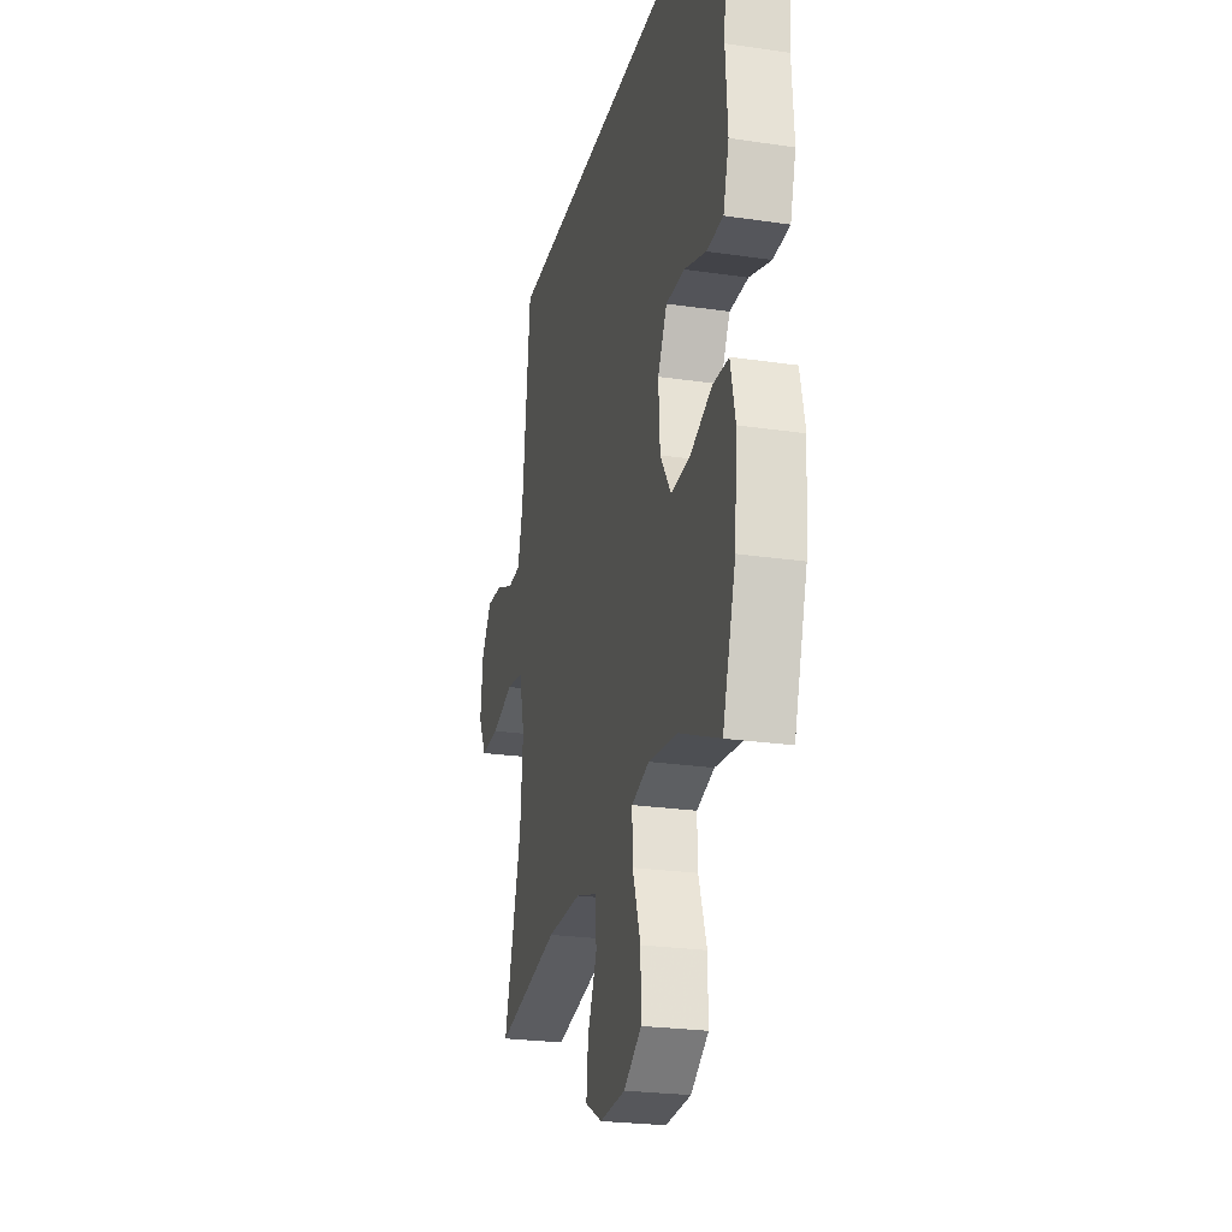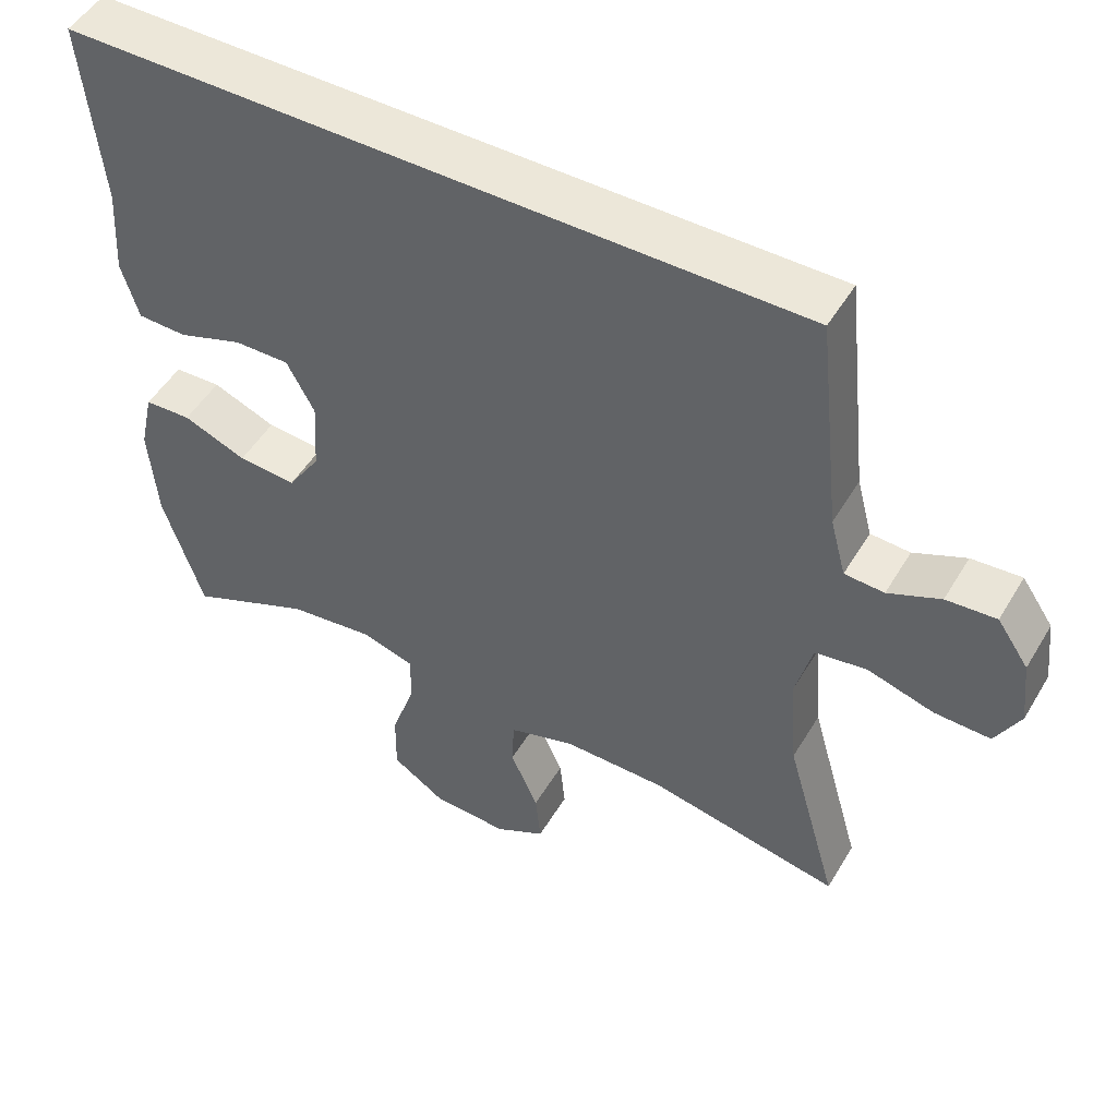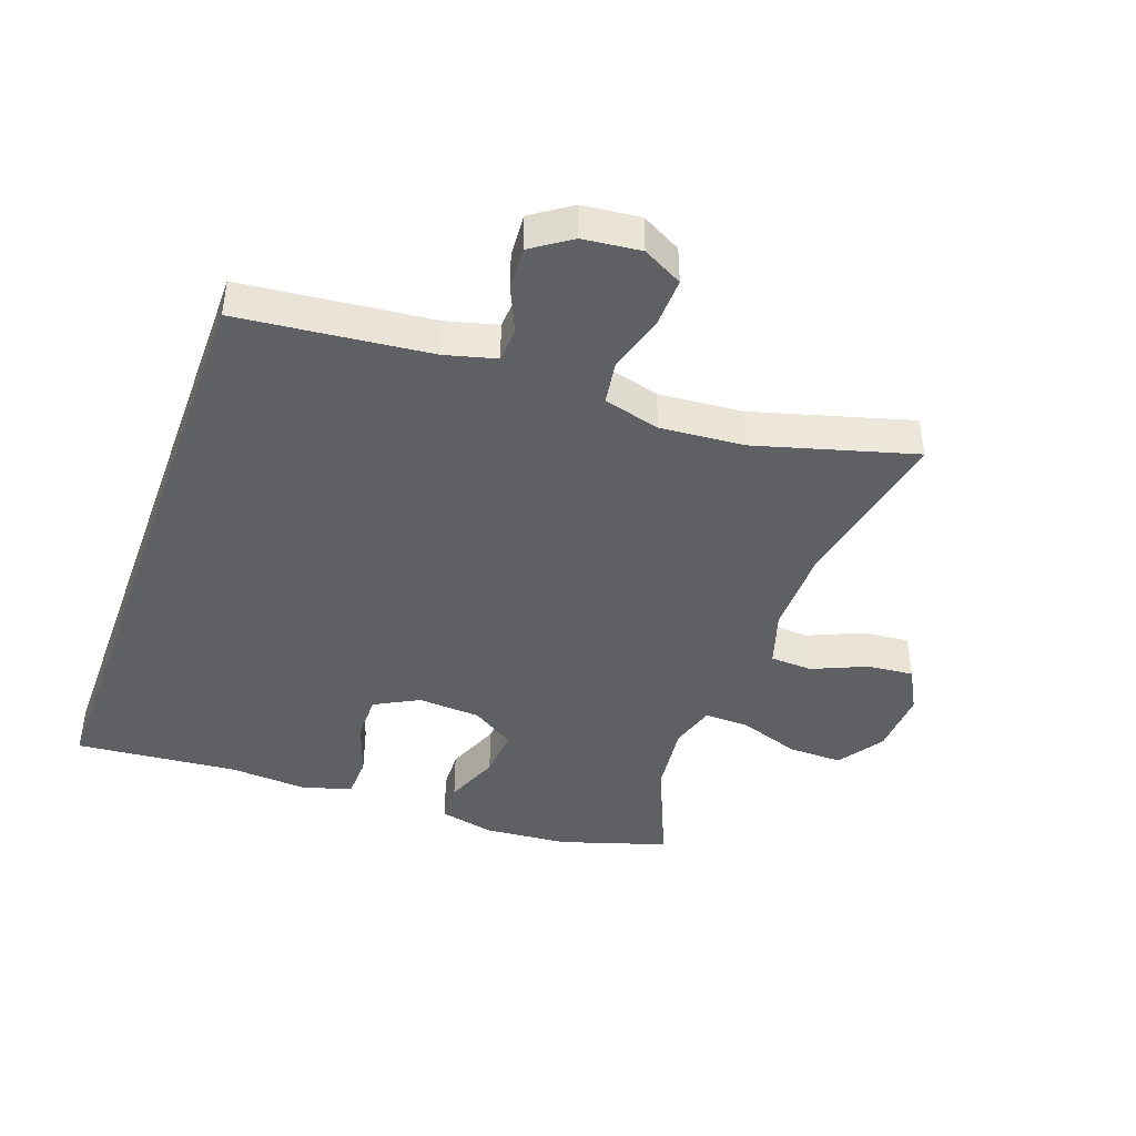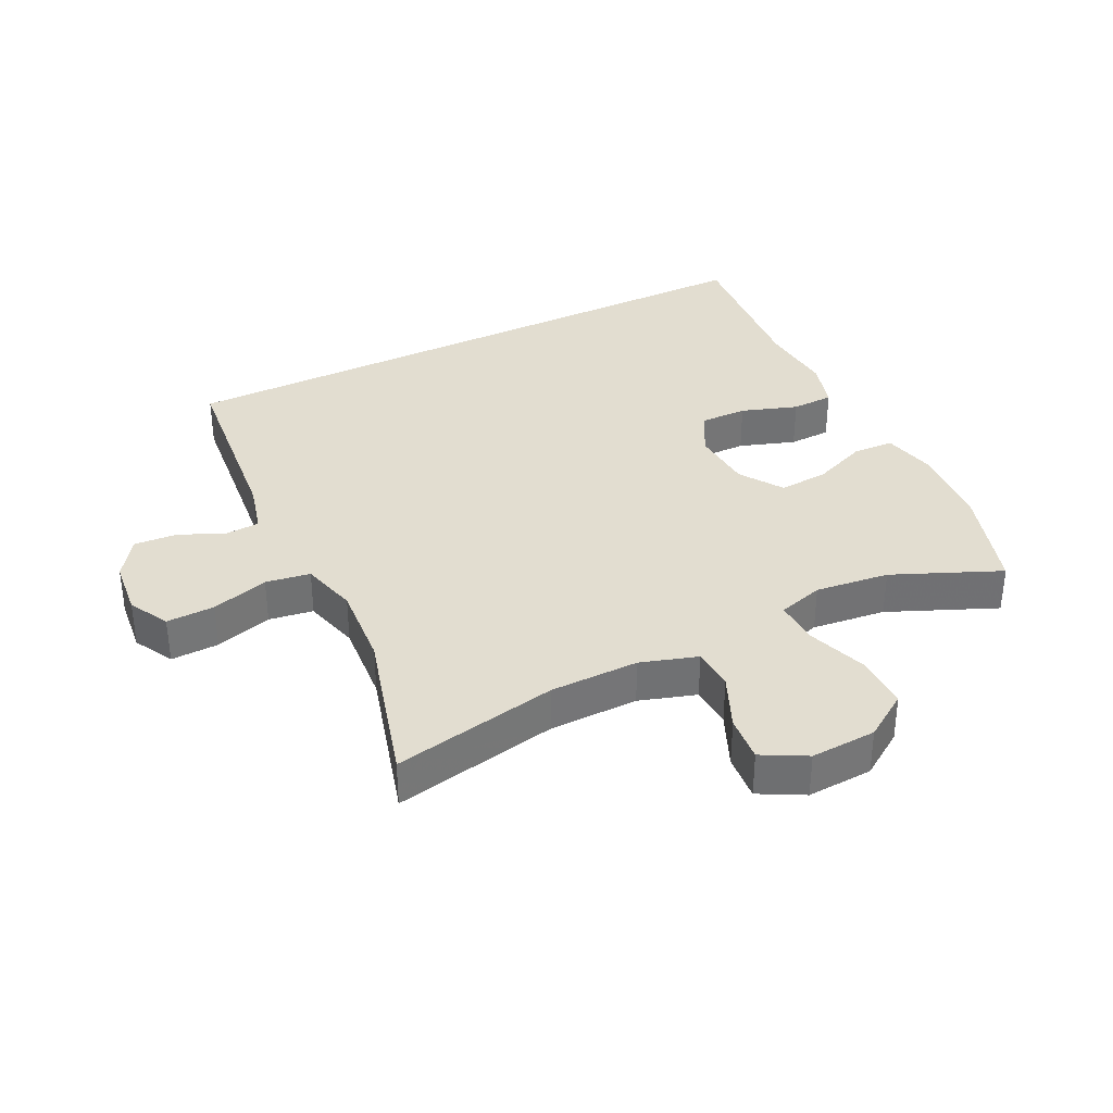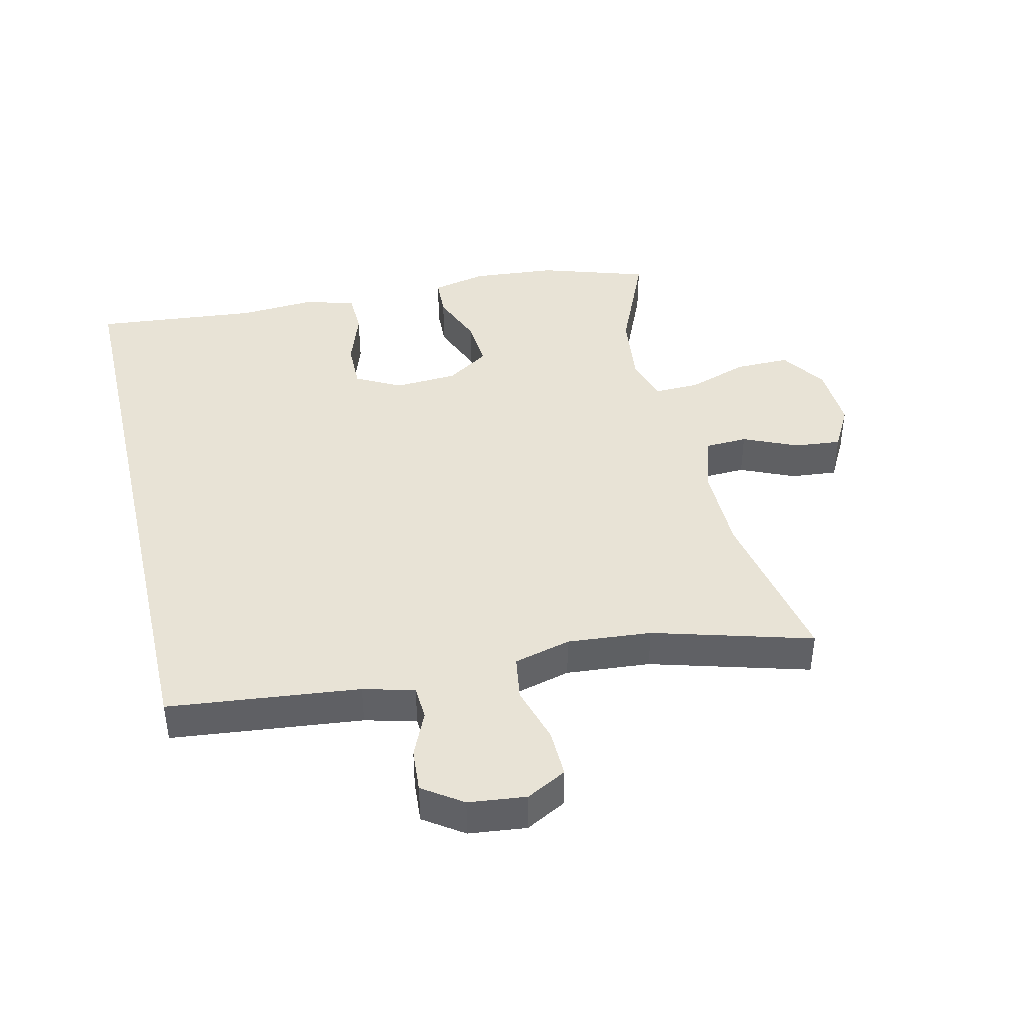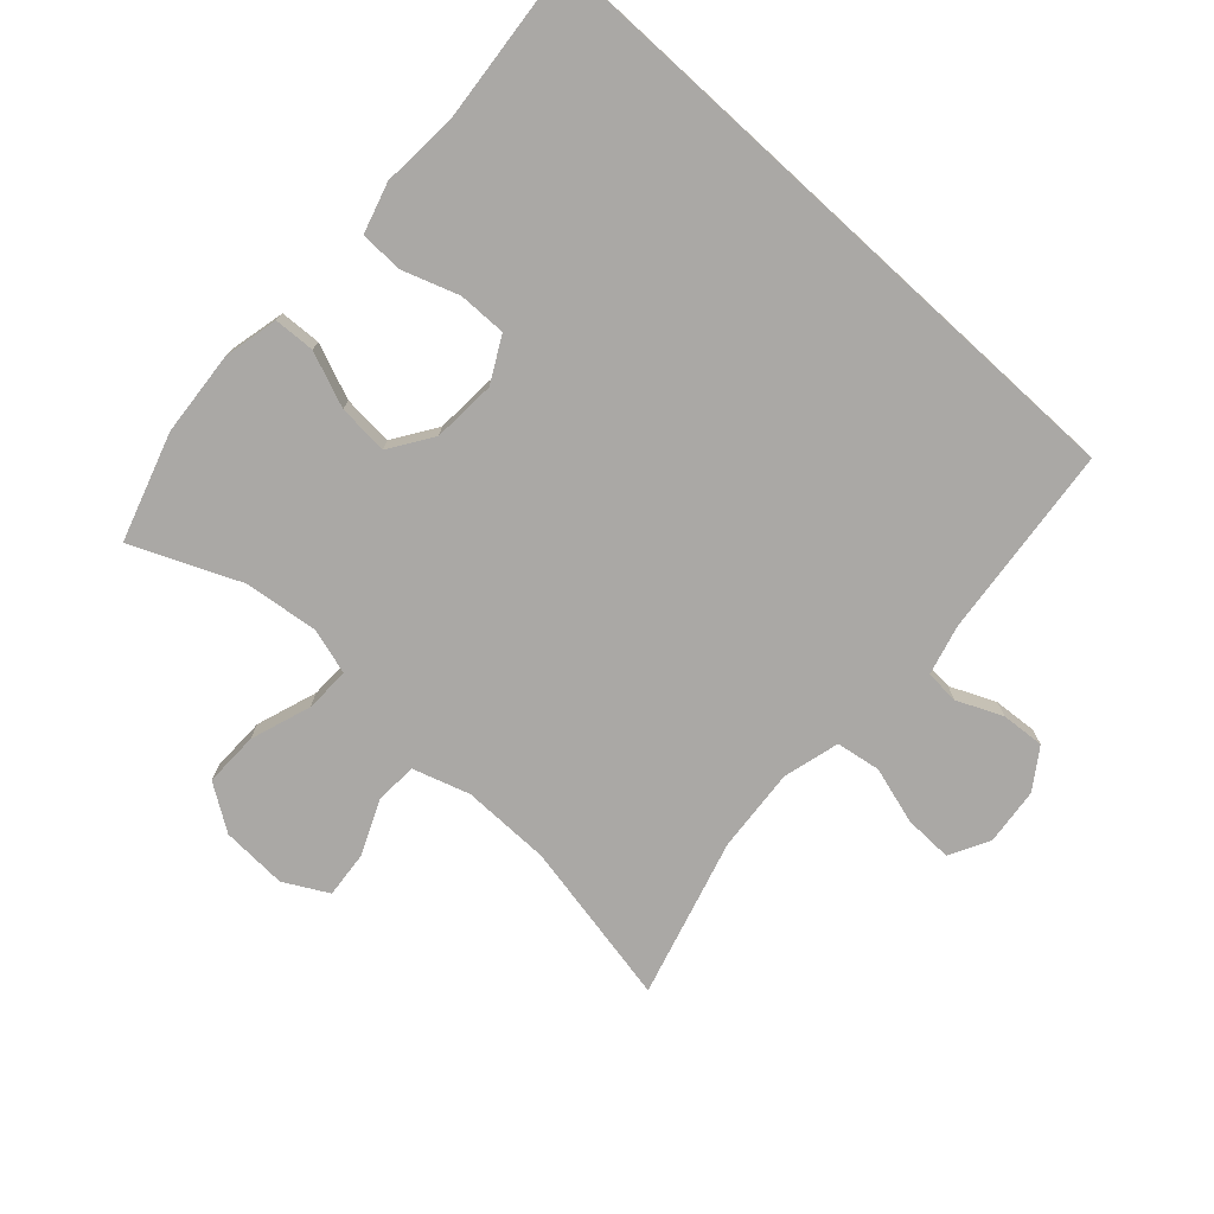
<metadata>
{"format":"obj","ext":"obj","renderer":"f3d","projection":"perspective","resolution":1024,"background":"white","views":[{"elev":-24.6,"azim":-103.6,"up":"+Z"},{"elev":49.8,"azim":29.8,"up":"+Z"},{"elev":-42.8,"azim":70.0,"up":"+Y"},{"elev":35.2,"azim":153.4,"up":"+Y"},{"elev":41.9,"azim":76.8,"up":"+Y"},{"elev":-75.2,"azim":-42.5,"up":"+Y"}]}
</metadata>
<code>
v 0.5 0.07 -0.5
v 0.243 0.07 -0.45
v 0.105 0.07 -0.449
v 0.017 0.07 -0.477
v 0.014 0.07 -0.543
v 0.051 0.07 -0.627
v 0.058 0.07 -0.699
v -0.01 0.07 -0.736
v -0.112 0.07 -0.731
v -0.183 0.07 -0.684
v -0.182 0.07 -0.599
v -0.15 0.07 -0.505
v -0.148 0.07 -0.435
v -0.219 0.07 -0.414
v -0.334 0.07 -0.428
v -0.5 0.07 -0.5
v -0.553 0.07 -0.334
v -0.564 0.07 -0.203
v -0.545 0.07 -0.118
v -0.482 0.07 -0.115
v -0.397 0.07 -0.149
v -0.319 0.07 -0.155
v -0.275 0.07 -0.088
v -0.269 0.07 0.01
v -0.306 0.07 0.079
v -0.38 0.07 0.078
v -0.467 0.07 0.048
v -0.533 0.07 0.05
v -0.556 0.07 0.127
v -0.548 0.07 0.247
v -0.572 0.07 0.5
v 0.413 0.07 0.5
v 0.445 0.07 0.204
v 0.466 0.07 0.125
v 0.519 0.07 0.122
v 0.589 0.07 0.153
v 0.656 0.07 0.158
v 0.698 0.07 0.097
v 0.708 0.07 0.008
v 0.675 0.07 -0.054
v 0.6 0.07 -0.052
v 0.511 0.07 -0.026
v 0.442 0.07 -0.037
v 0.419 0.07 -0.125
v 0.43 0.07 -0.255
v 0.5 0 -0.5
v 0.243 0 -0.45
v 0.105 0 -0.449
v 0.017 0 -0.477
v 0.014 0 -0.543
v 0.051 0 -0.627
v 0.058 0 -0.699
v -0.01 0 -0.736
v -0.112 0 -0.731
v -0.183 0 -0.684
v -0.182 0 -0.599
v -0.15 0 -0.505
v -0.148 0 -0.435
v -0.219 0 -0.414
v -0.334 0 -0.428
v -0.5 0 -0.5
v -0.553 0 -0.334
v -0.564 0 -0.203
v -0.545 0 -0.118
v -0.482 0 -0.115
v -0.397 0 -0.149
v -0.319 0 -0.155
v -0.275 0 -0.088
v -0.269 0 0.01
v -0.306 0 0.079
v -0.38 0 0.078
v -0.467 0 0.048
v -0.533 0 0.05
v -0.556 0 0.127
v -0.548 0 0.247
v -0.572 0 0.5
v 0.413 0 0.5
v 0.445 0 0.204
v 0.466 0 0.125
v 0.519 0 0.122
v 0.589 0 0.153
v 0.656 0 0.158
v 0.698 0 0.097
v 0.708 0 0.008
v 0.675 0 -0.054
v 0.6 0 -0.052
v 0.511 0 -0.026
v 0.442 0 -0.037
v 0.419 0 -0.125
v 0.43 0 -0.255
f 40 41 42
f 39 40 42
f 38 39 42
f 37 38 42
f 36 37 42
f 35 36 42
f 34 35 42 43
f 33 34 43 44
f 32 33 44
f 31 32 44
f 30 31 44
f 28 29 30
f 27 28 30
f 26 27 30
f 25 26 30
f 19 20 21
f 18 19 21
f 17 18 21
f 16 17 21
f 15 16 21
f 14 15 21 22
f 13 14 22 23
f 10 11 12
f 9 10 12
f 8 9 12
f 7 8 12
f 6 7 12
f 5 6 12
f 4 5 12 13
f 13 23 24
f 4 13 24
f 3 4 24
f 45 1 2
f 25 30 44 45
f 24 25 45
f 3 24 45
f 2 3 45
f 87 86 85
f 87 85 84
f 87 84 83
f 87 83 82
f 87 82 81
f 87 81 80
f 88 87 80 79
f 89 88 79 78
f 89 78 77
f 89 77 76
f 89 76 75
f 75 74 73
f 75 73 72
f 75 72 71
f 75 71 70
f 66 65 64
f 66 64 63
f 66 63 62
f 66 62 61
f 66 61 60
f 67 66 60 59
f 68 67 59 58
f 57 56 55
f 57 55 54
f 57 54 53
f 57 53 52
f 57 52 51
f 57 51 50
f 58 57 50 49
f 69 68 58
f 69 58 49
f 69 49 48
f 47 46 90
f 90 89 75 70
f 90 70 69
f 90 69 48
f 90 48 47
f 1 46 47 2
f 2 47 48 3
f 3 48 49 4
f 4 49 50 5
f 5 50 51 6
f 6 51 52 7
f 7 52 53 8
f 8 53 54 9
f 9 54 55 10
f 10 55 56 11
f 11 56 57 12
f 12 57 58 13
f 13 58 59 14
f 14 59 60 15
f 15 60 61 16
f 16 61 62 17
f 17 62 63 18
f 18 63 64 19
f 19 64 65 20
f 20 65 66 21
f 21 66 67 22
f 22 67 68 23
f 23 68 69 24
f 24 69 70 25
f 25 70 71 26
f 26 71 72 27
f 27 72 73 28
f 28 73 74 29
f 29 74 75 30
f 30 75 76 31
f 31 76 77 32
f 32 77 78 33
f 33 78 79 34
f 34 79 80 35
f 35 80 81 36
f 36 81 82 37
f 37 82 83 38
f 38 83 84 39
f 39 84 85 40
f 40 85 86 41
f 41 86 87 42
f 42 87 88 43
f 43 88 89 44
f 44 89 90 45
f 45 90 46 1

</code>
